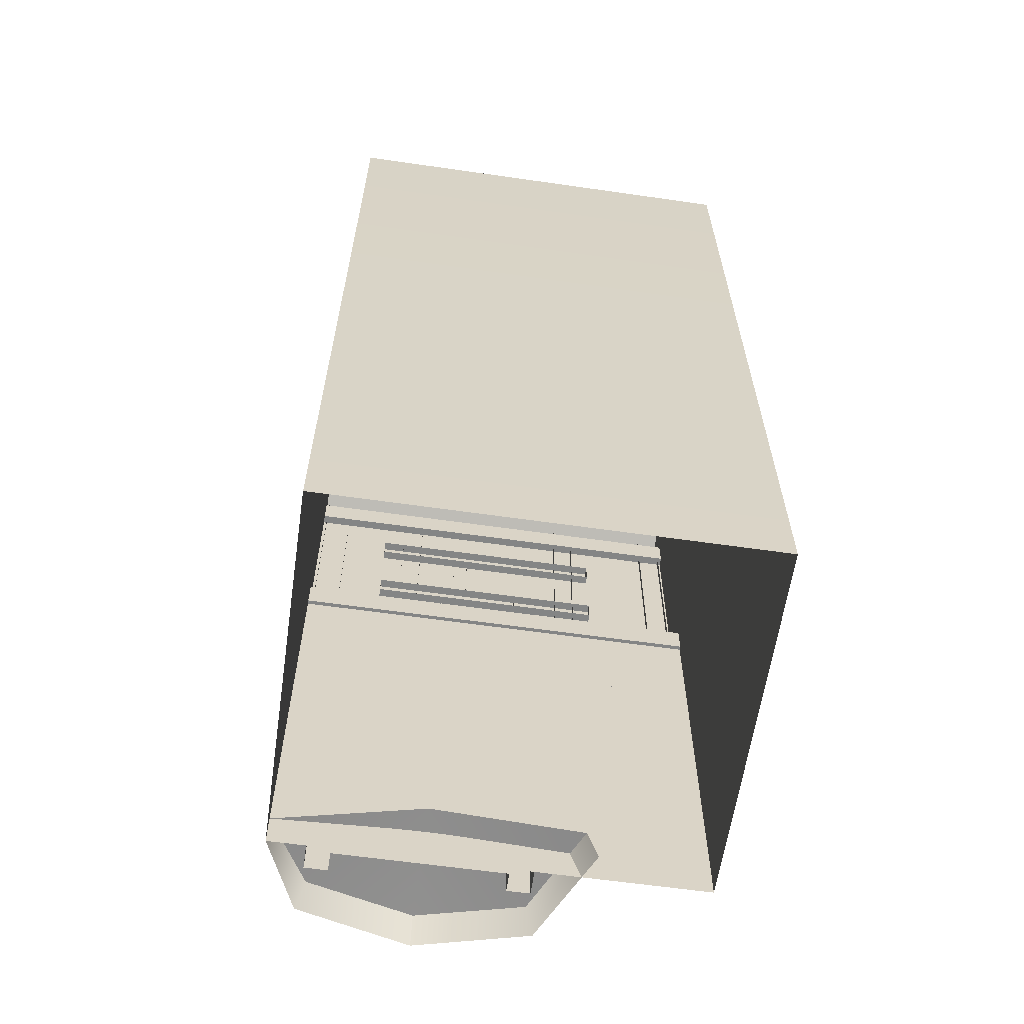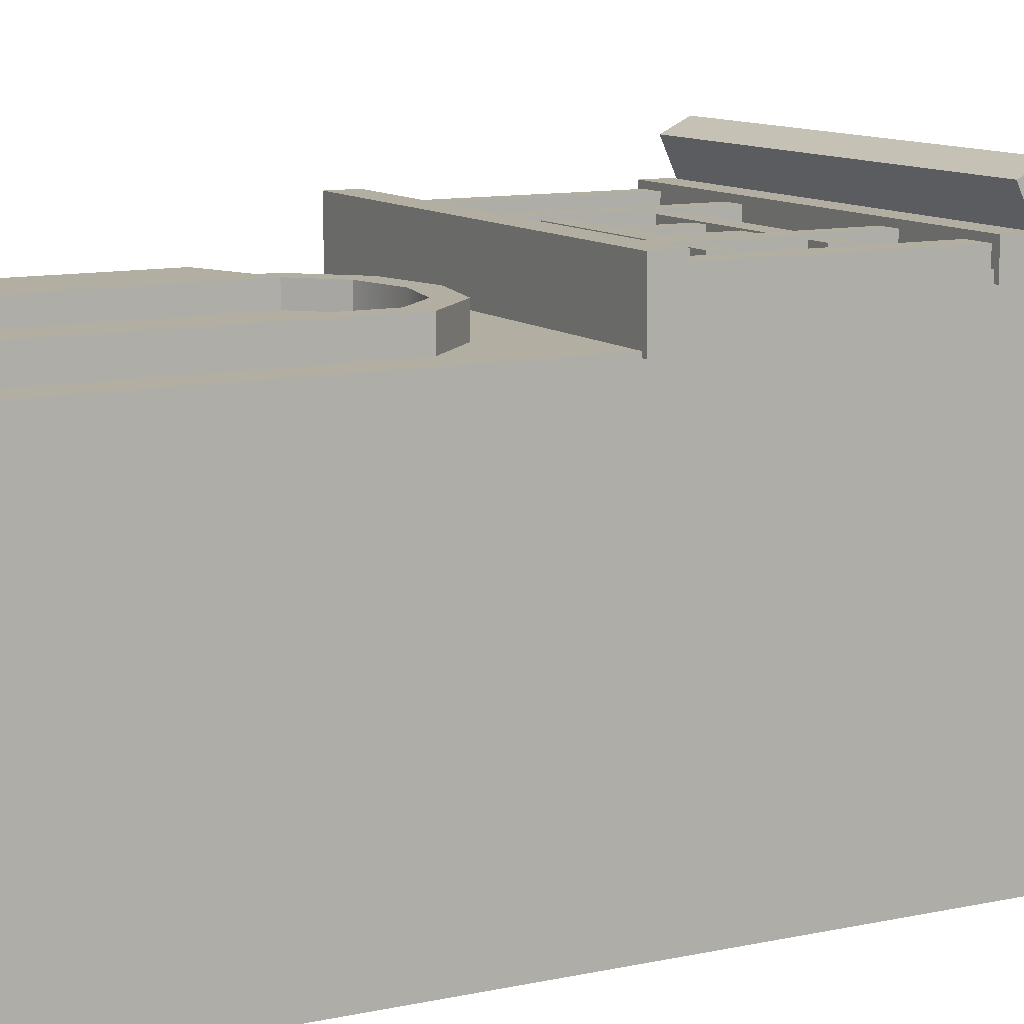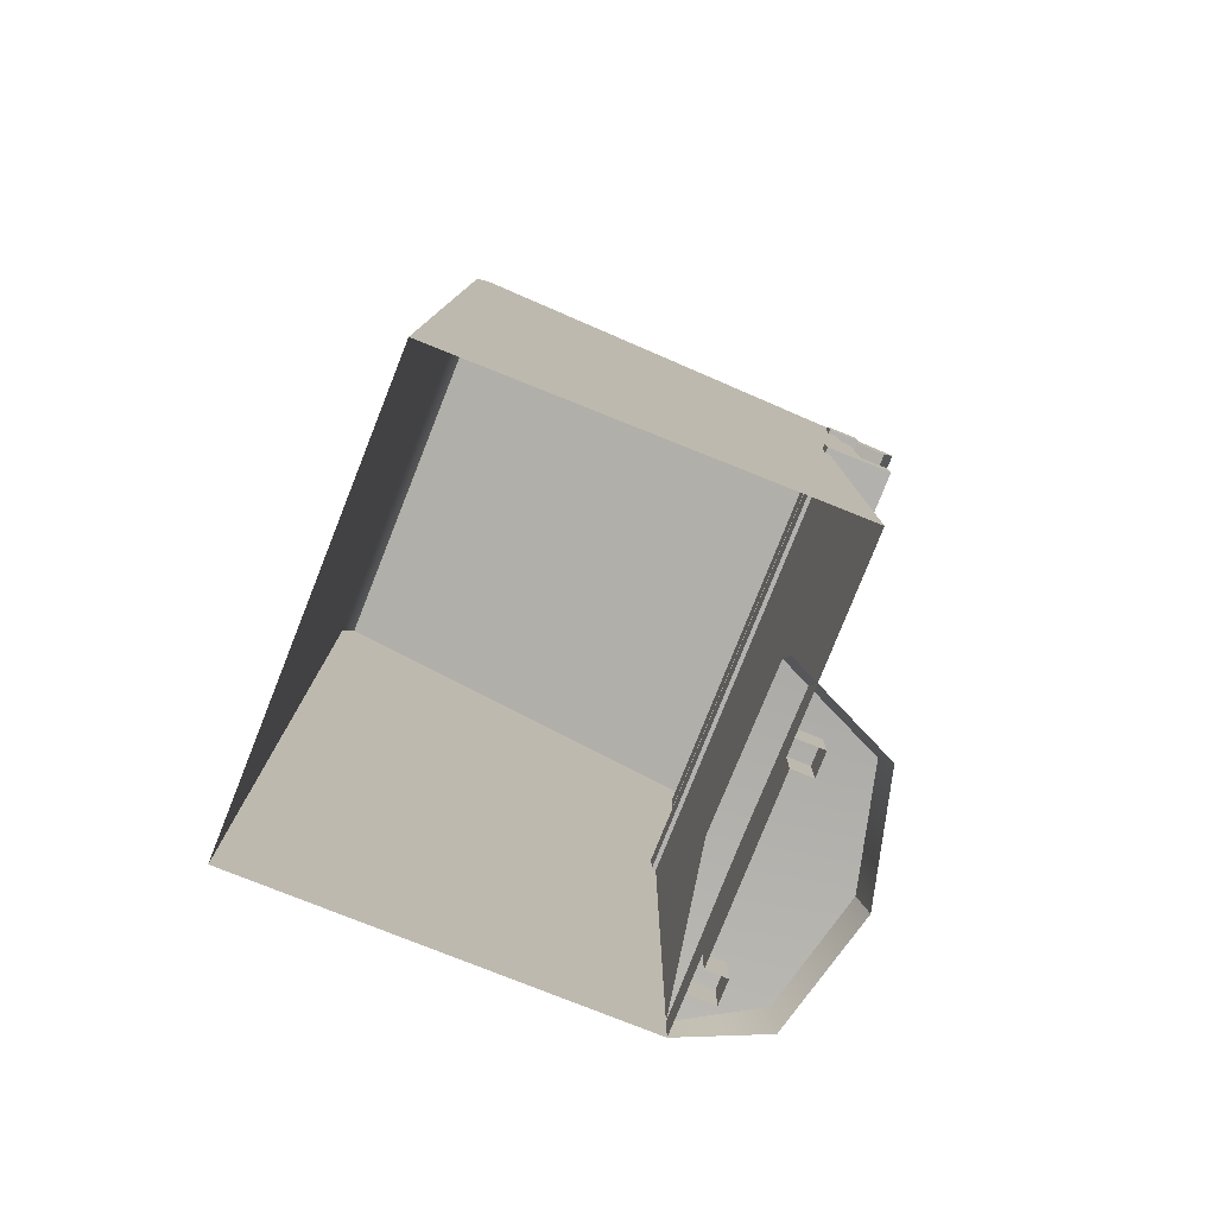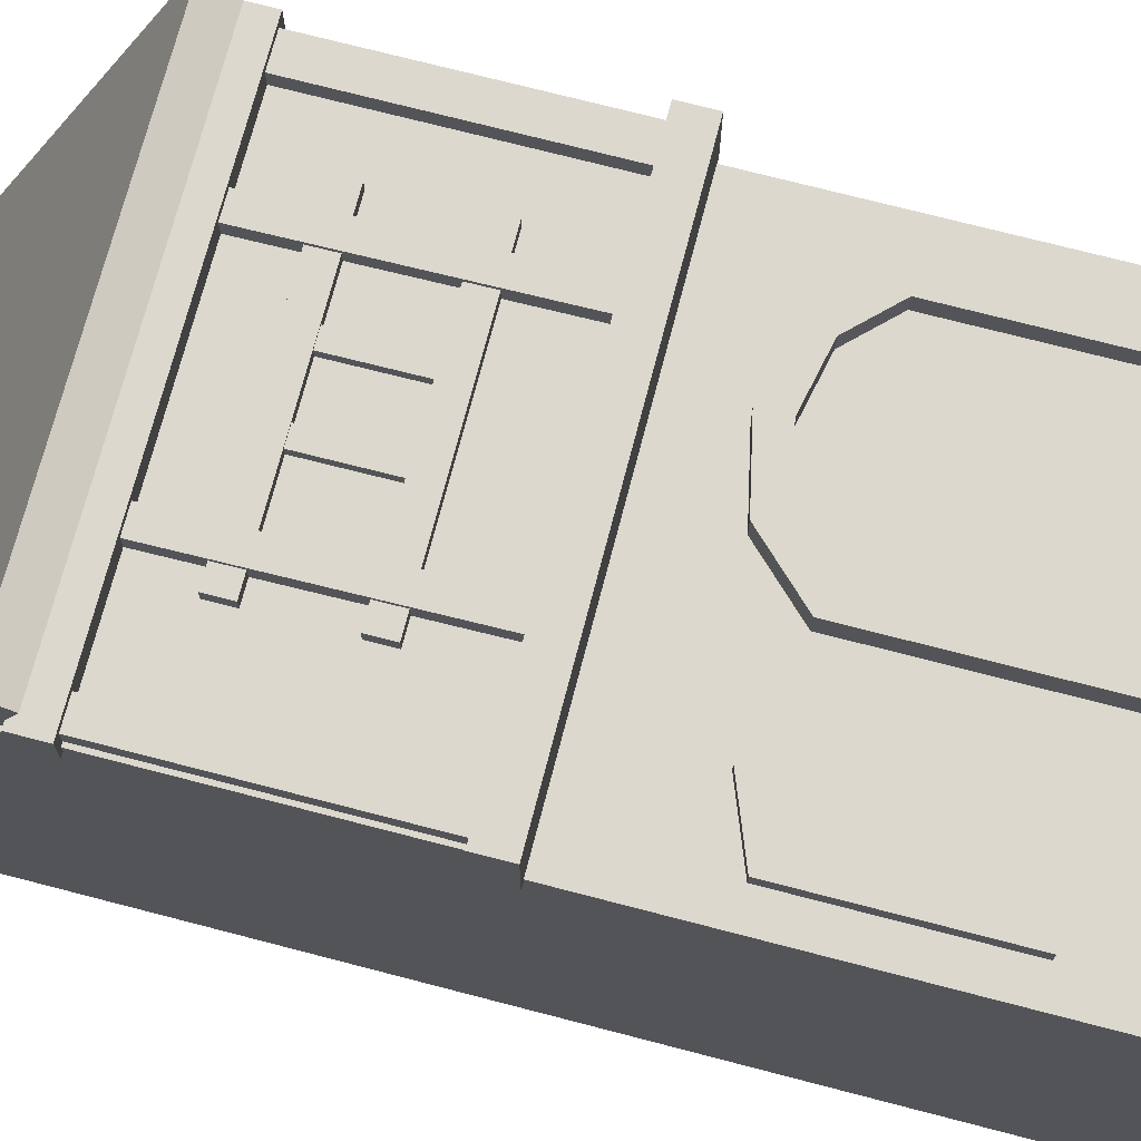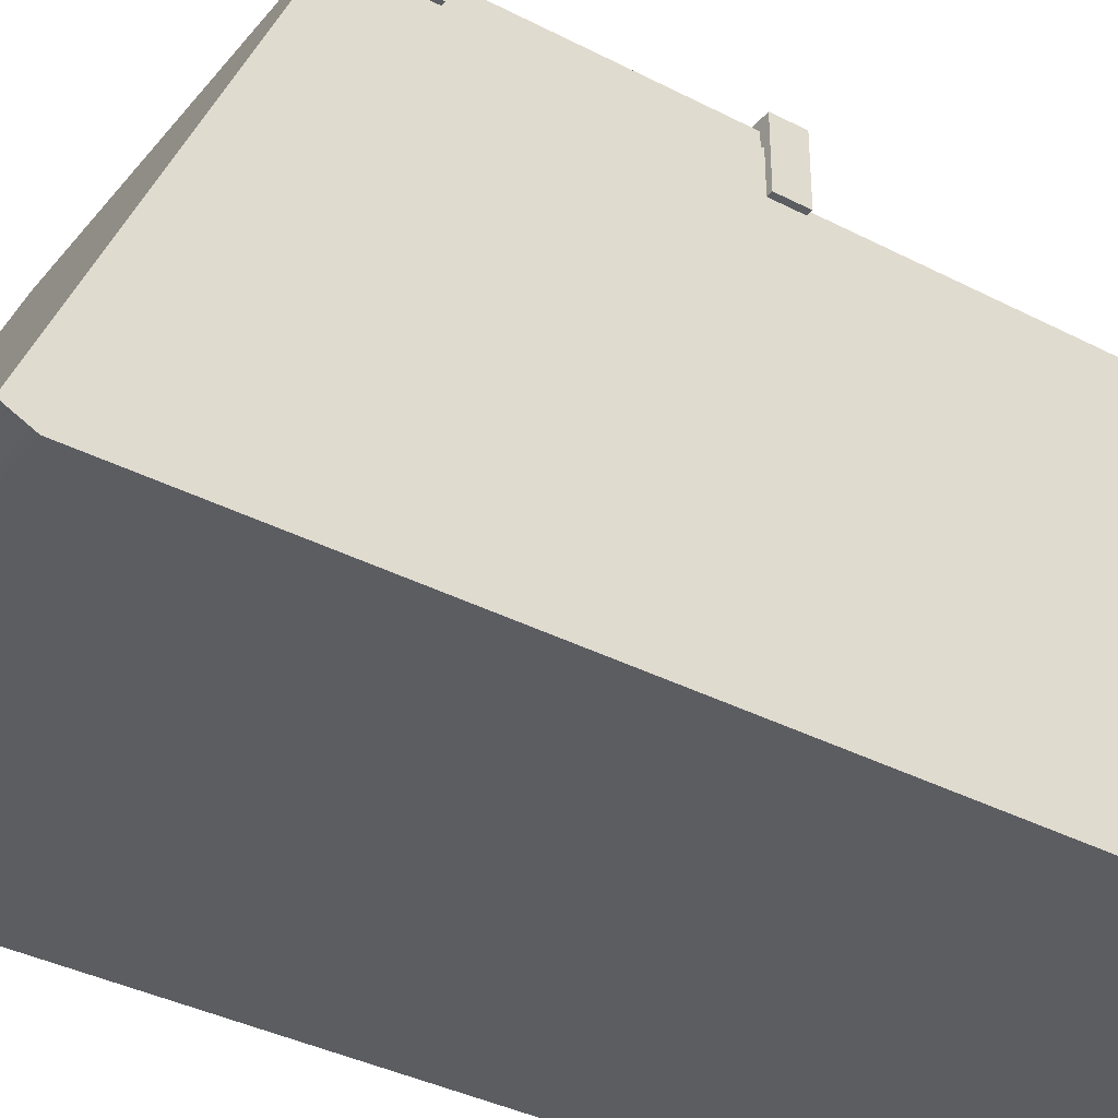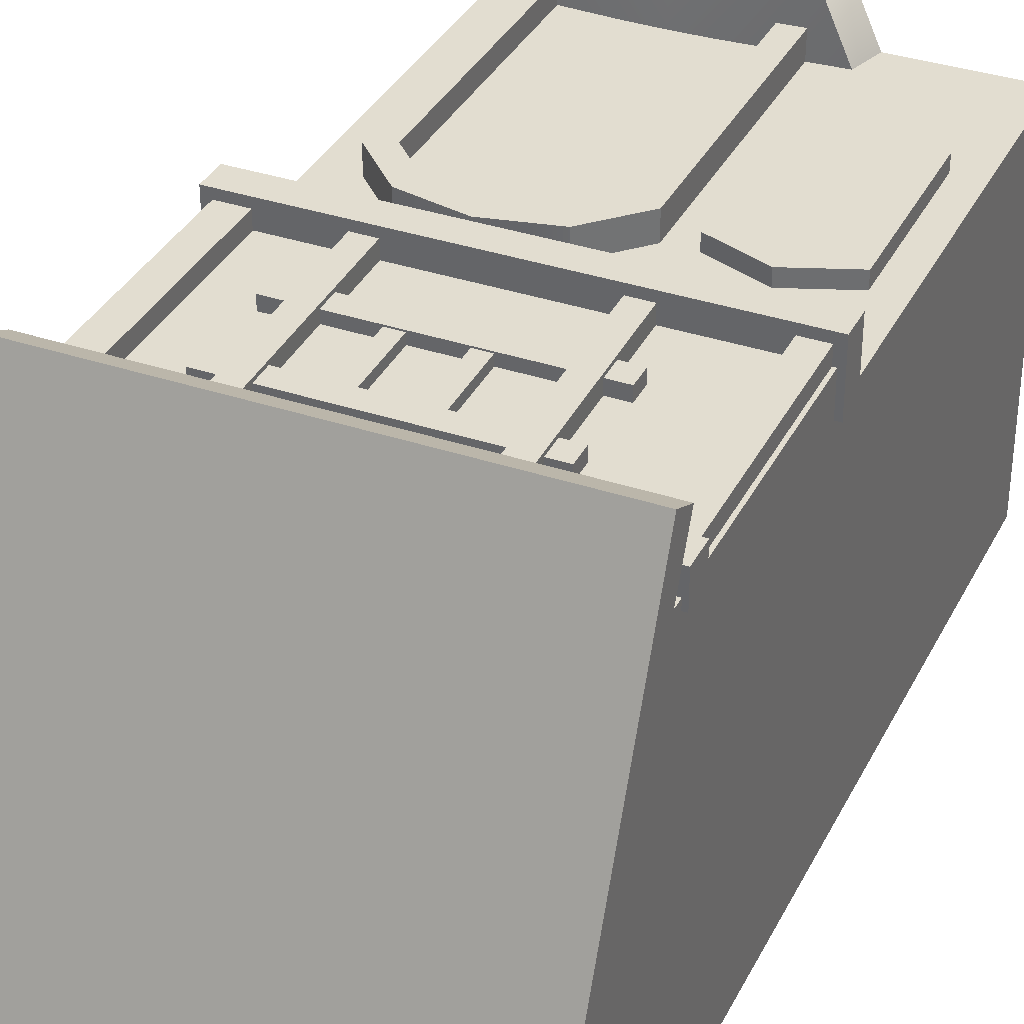
<metadata>
{"format":"obj","ext":"obj","renderer":"f3d","projection":"perspective","resolution":1024,"background":"white","views":[{"elev":-61.6,"azim":171.7,"up":"+Y"},{"elev":10.7,"azim":61.5,"up":"+Z"},{"elev":-79.2,"azim":-111.7,"up":"+Y"},{"elev":72.6,"azim":-75.4,"up":"+Z"},{"elev":-36.6,"azim":-124.0,"up":"+Z"},{"elev":35.4,"azim":-155.9,"up":"+Z"}]}
</metadata>
<code>
g default
v 0.8936 4.952 1.456
v -0.7492 4.952 1.456
v -0.7492 4.281 1.456
v 0.8936 4.281 1.456
v 1.705 0 -1.814
v 1.705 3.65 1.171
v 1.705 0 1.171
v -1.705 0 -1.814
v 1.705 7.134 -1.814
v -1.705 3.65 1.171
v -1.705 7.134 -1.814
v -1.705 0 1.171
v 1.705 5.763 1.442
v -1.705 5.763 1.442
v -1.705 3.65 1.442
v 1.705 3.65 1.442
v -1.705 7.331 -1.718
v -1.705 5.565 1.878
v -1.705 5.774 1.98
v 1.705 7.331 -1.718
v 1.705 5.774 1.98
v 1.705 5.565 1.878
v -0.7848 0 0.961
v -0.7019 0.2717 0.9601
v 0.515 0.3445 0.9593
v -0.4041 0 1.787
v -0.3455 0.2717 1.738
v 0.515 0 2.021
v 0.515 0.2717 1.953
v 1.434 0 1.787
v 1.376 0.2717 1.738
v 1.705 0 1.171
v 1.705 0.2717 1.171
v -1.749 3.427 1.138
v -1.749 3.427 1.642
v -1.749 3.66 1.642
v -1.749 3.66 1.138
v 1.749 3.66 1.138
v 1.749 3.427 1.138
v 1.749 3.427 1.642
v 1.749 3.66 1.642
v -1.738 5.444 1.369
v -1.738 5.444 1.619
v -1.738 5.67 1.619
v -1.738 5.67 1.369
v 1.744 5.67 1.369
v 1.744 5.444 1.369
v 1.744 5.444 1.619
v 1.744 5.67 1.619
v -0.9273 4.886 1.369
v -0.9273 4.886 1.542
v -0.9273 5.059 1.542
v -0.9273 5.059 1.369
v 1.072 5.059 1.369
v 1.072 4.886 1.369
v 1.072 4.886 1.542
v 1.072 5.059 1.542
v -0.9273 4.169 1.369
v -0.9273 4.169 1.542
v -0.9273 4.341 1.542
v -0.9273 4.341 1.369
v 1.072 4.341 1.369
v 1.072 4.169 1.369
v 1.072 4.169 1.542
v 1.072 4.341 1.542
v -1.678 3.657 1.397
v -1.678 5.764 1.57
v -1.486 3.657 1.57
v -1.678 3.657 1.57
v -1.486 3.657 1.397
v -1.678 5.764 1.397
v -1.486 5.764 1.397
v -1.486 5.764 1.57
v -0.7673 3.657 1.397
v -0.7909 5.764 1.57
v -0.5944 3.657 1.57
v -0.7673 3.657 1.57
v -0.5944 3.657 1.397
v -0.7909 5.764 1.397
v -0.618 5.764 1.397
v -0.618 5.764 1.57
v 0.731 3.657 1.397
v 0.7074 5.764 1.57
v 0.904 3.657 1.57
v 0.731 3.657 1.57
v 0.904 3.657 1.397
v 0.7074 5.764 1.397
v 0.8804 5.764 1.397
v 0.8804 5.764 1.57
v 1.678 3.657 1.397
v 1.678 5.764 1.57
v 1.452 3.657 1.57
v 1.678 3.657 1.57
v 1.452 3.657 1.397
v 1.678 5.764 1.397
v 1.452 5.764 1.397
v 1.452 5.764 1.57
v -0.2086 4.214 1.436
v -0.08919 5.013 1.531
v -0.2126 5.013 1.531
v -0.08523 4.214 1.531
v -0.2086 4.214 1.531
v -0.08523 4.214 1.436
v -0.2126 5.013 1.436
v -0.08919 5.013 1.436
v 0.2581 4.214 1.436
v 0.3775 5.013 1.531
v 0.2541 5.013 1.531
v 0.3815 4.214 1.531
v 0.2581 4.214 1.531
v 0.3815 4.214 1.436
v 0.2541 5.013 1.436
v 0.3775 5.013 1.436
v 1.4 2.508 1.381
v 1.4 2.508 1.171
v 1.401 0 1.171
v 1.401 0 1.381
v -0.3275 0 1.381
v -0.3275 0 1.171
v -0.3275 2.505 1.171
v -0.3275 2.505 1.381
v 0.5364 2.984 1.381
v 0.5364 2.984 1.171
v 1.044 2.874 1.381
v 1.044 2.874 1.171
v 0.02874 2.873 1.381
v 0.02874 2.873 1.171
v 1.215 2.432 1.217
v 1.215 2.432 1.381
v 1.215 0 1.217
v 1.215 0 1.381
v -0.142 0 1.381
v -0.142 0 1.217
v -0.142 2.43 1.217
v -0.142 2.43 1.381
v 0.9498 2.705 1.381
v 0.9498 2.705 1.217
v 0.5366 2.794 1.381
v 0.5366 2.794 1.217
v 0.1232 2.703 1.381
v 0.1232 2.703 1.217
v -1.48 1.177 1.171
v -1.48 1.177 1.295
v -1.48 2.504 1.171
v -1.48 2.504 1.295
v -0.5541 2.504 1.171
v -0.5541 2.504 1.295
v -0.5541 1.177 1.171
v -0.5541 1.177 1.295
v -1.017 2.684 1.295
v -1.017 2.684 1.171
v -1.079 1.243 1.295
v -1.386 1.243 1.295
v -1.079 1.774 1.295
v -1.386 1.774 1.295
v -0.9555 1.243 1.295
v -0.9555 1.774 1.295
v -0.6485 1.243 1.295
v -0.6485 1.774 1.295
v -0.9555 1.907 1.295
v -0.9555 2.539 1.295
v -0.6485 1.907 1.295
v -0.6485 2.438 1.295
v -1.079 1.907 1.295
v -1.386 1.907 1.295
v -1.079 2.539 1.295
v -1.386 2.438 1.295
g SFMC_geo12383 Main_grp
f 1 2 3 4
f 9 6 7 5
f 12 10 11 8
f 9 13 16 6
f 17 11 14 18 19
f 13 9 20 21 22
f 20 9 11 17
f 20 17 19 21
f 22 21 19 18
f 22 18 14 13
f 15 14 11 10
f 10 6 16 15
f 11 9 5 8
f 13 14 15 16
f 10 12 7 6
f 24 23 26 27
f 25 24 27
f 27 26 28 29
f 25 27 29
f 29 28 30 31
f 25 29 31
f 31 30 32 33
f 33 25 31
f 34 37 38 39
f 35 34 39 40
f 36 37 34 35
f 41 40 39 38
f 38 37 36 41
f 41 36 35 40
f 42 45 46 47
f 43 42 47 48
f 44 45 42 43
f 49 48 47 46
f 46 45 44 49
f 49 44 43 48
f 51 50 55 56
f 52 53 50 51
f 57 56 55 54
f 54 53 52 57
f 57 52 51 56
f 59 58 63 64
f 60 61 58 59
f 65 64 63 62
f 62 61 60 65
f 65 60 59 64
f 71 66 69 67
f 73 67 69 68
f 73 68 70 72
f 79 74 77 75
f 81 75 77 76
f 81 76 78 80
f 87 82 85 83
f 89 83 85 84
f 89 84 86 88
f 95 90 93 91
f 97 91 93 92
f 97 92 94 96
f 104 98 102 100
f 103 105 99 101
f 99 100 102 101
f 112 106 110 108
f 111 113 107 109
f 107 108 110 109
f 129 128 130 131
f 132 133 134 135
f 128 129 136 137
f 139 138 140 141
f 137 136 138 139
f 141 140 135 134
f 114 117 116 115
f 118 121 120 119
f 115 125 124 114
f 123 127 126 122
f 125 123 122 124
f 127 120 121 126
f 117 114 129 131
f 121 118 132 135
f 114 124 136 129
f 122 126 140 138
f 124 122 138 136
f 126 121 135 140
f 144 142 143 145
f 144 145 150 151
f 147 149 148 146
f 149 143 142 148
f 153 152 154 155
f 157 156 158 159
f 151 150 147 146
f 161 160 162 163
f 165 164 166 167
f 153 143 149 152
f 143 153 145
f 145 153 155 165
f 149 147 158
f 159 158 147 162
f 165 167 145
f 150 145 167 166
f 164 165 155 154
f 147 150 161 163
f 161 150 166 160
f 160 166 164 154
f 163 162 147
f 162 160 159
f 157 159 160 154
f 157 154 152 156
f 156 152 149 158
f 130 128 134 133
f 134 128 137 139 141

</code>
